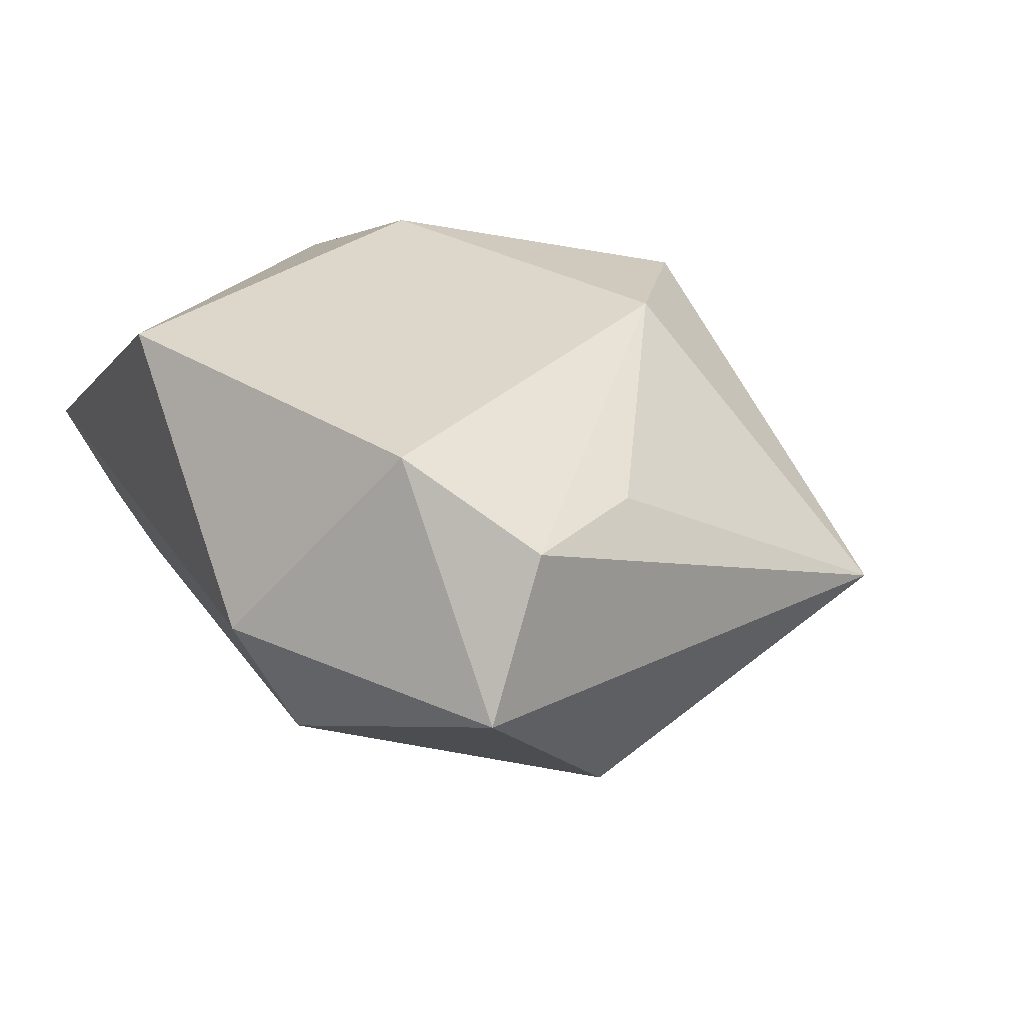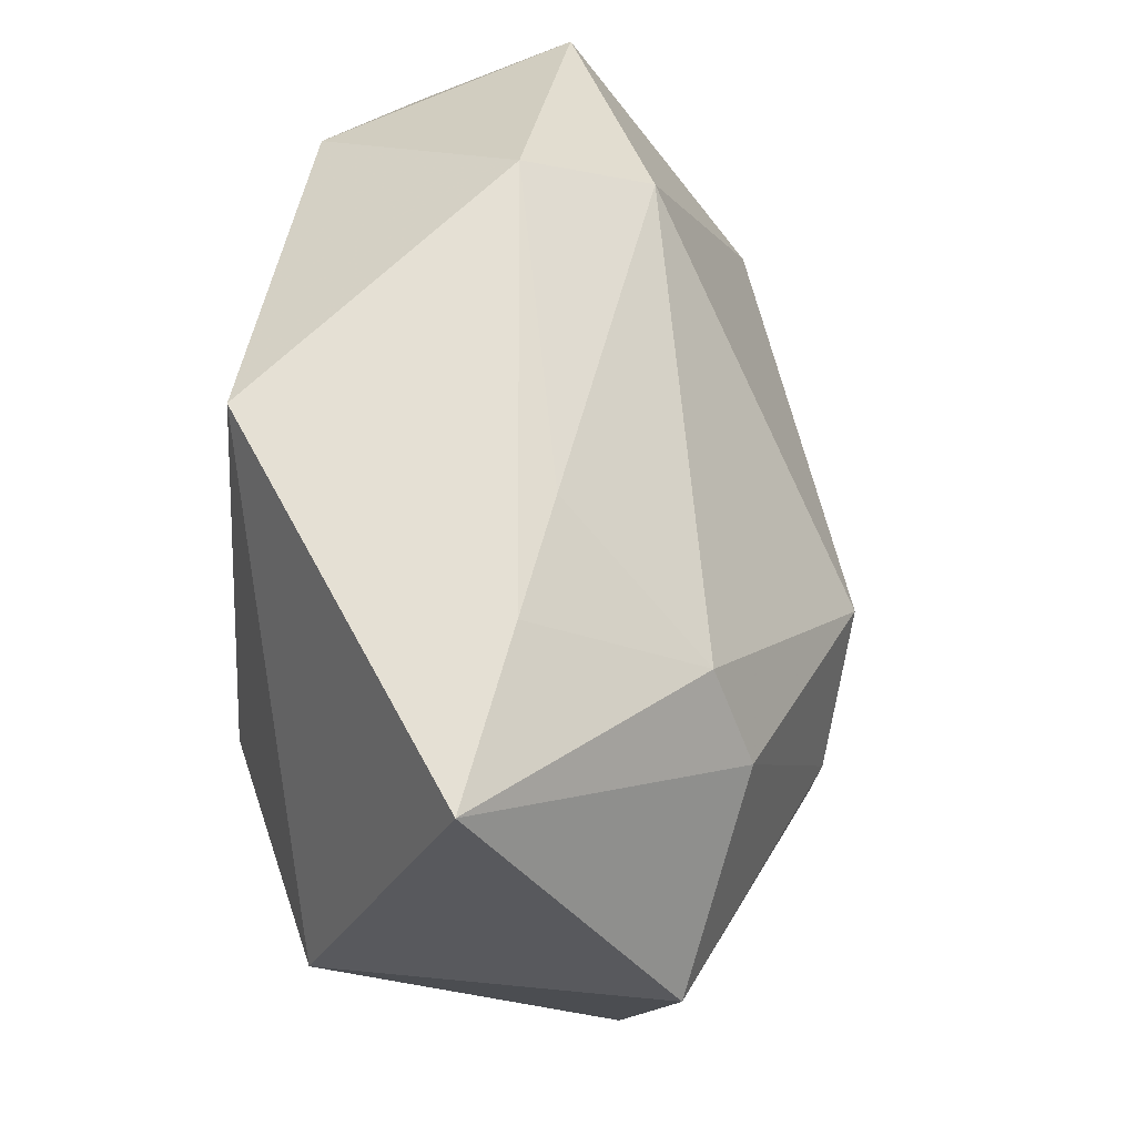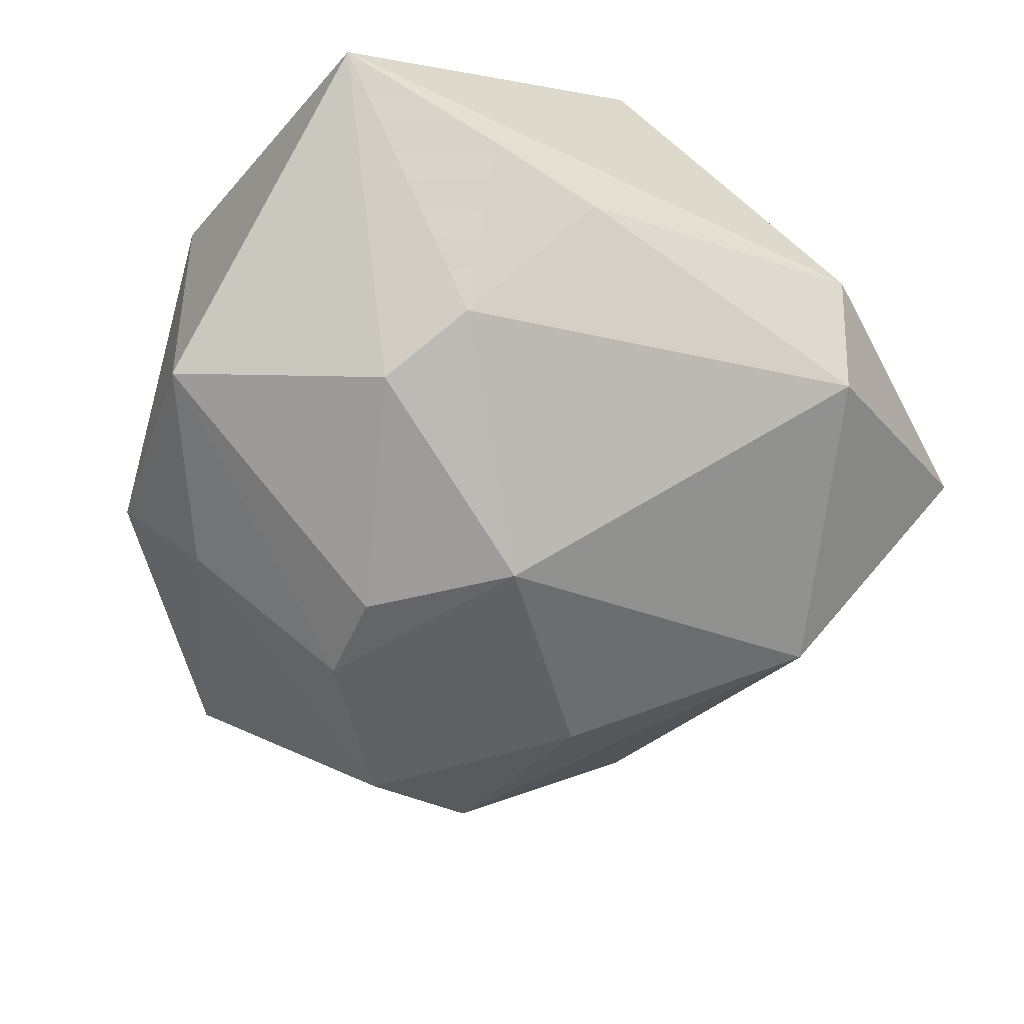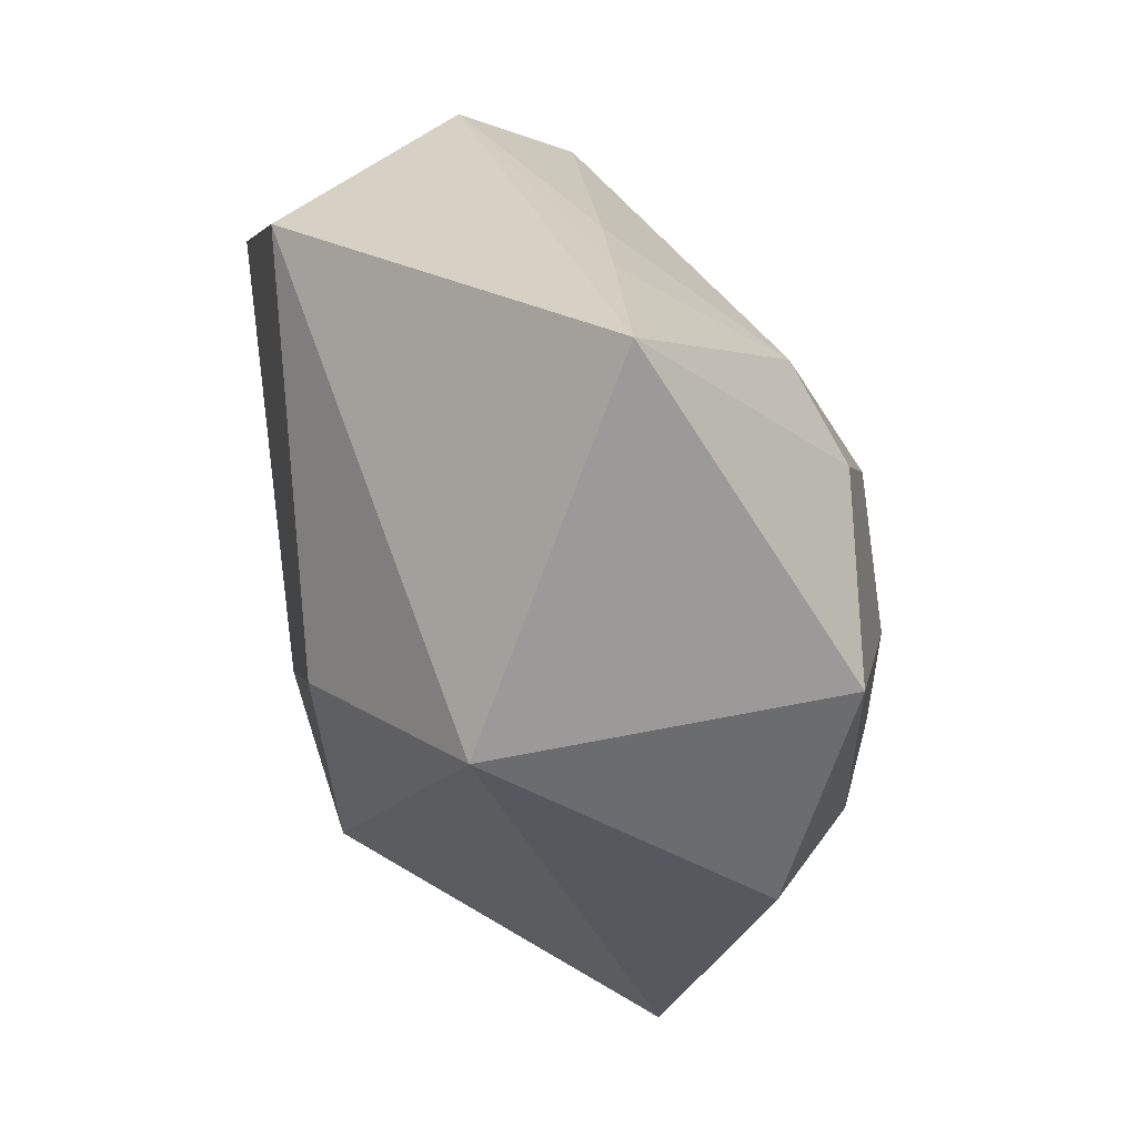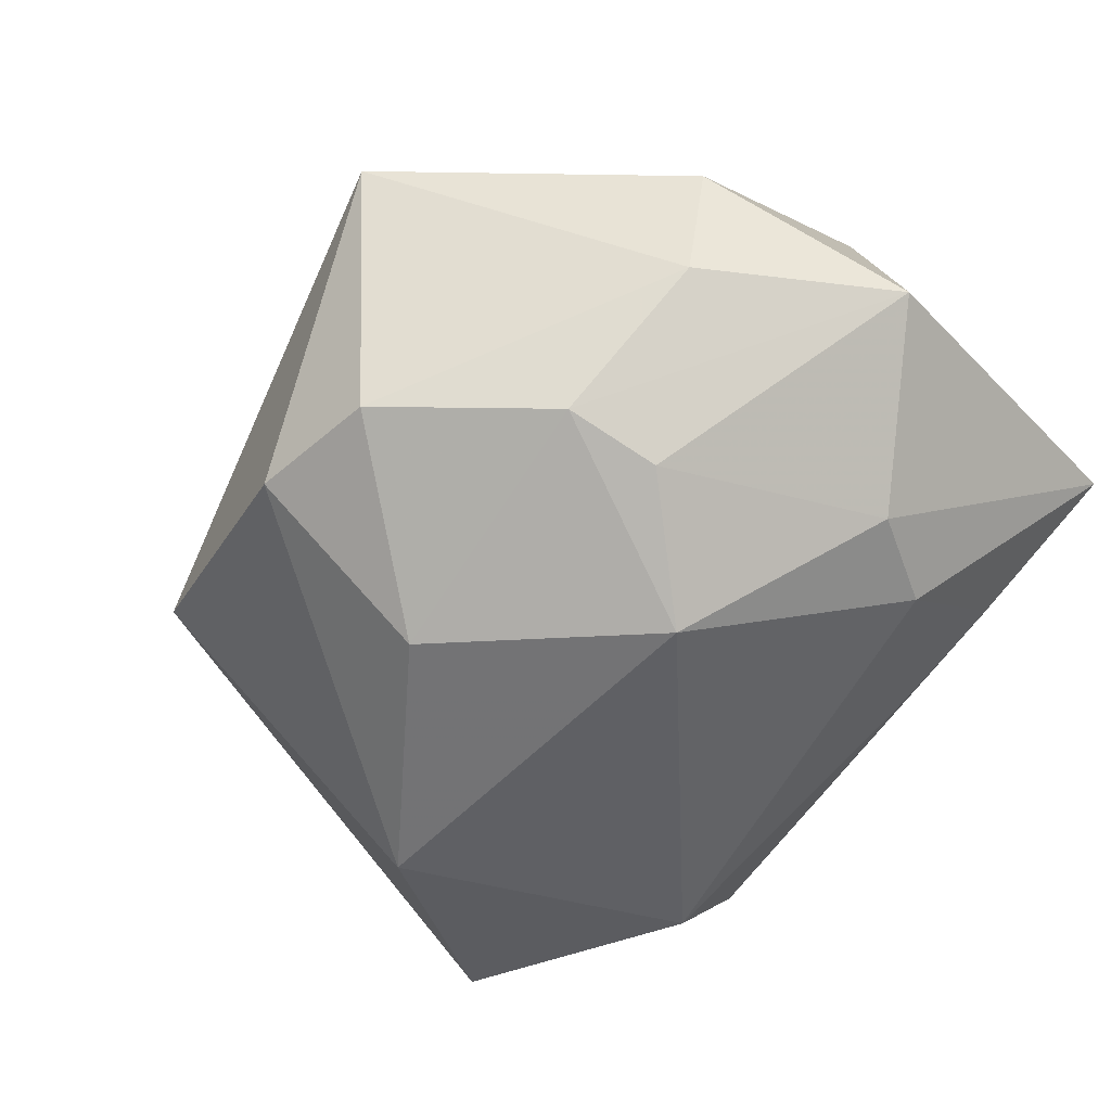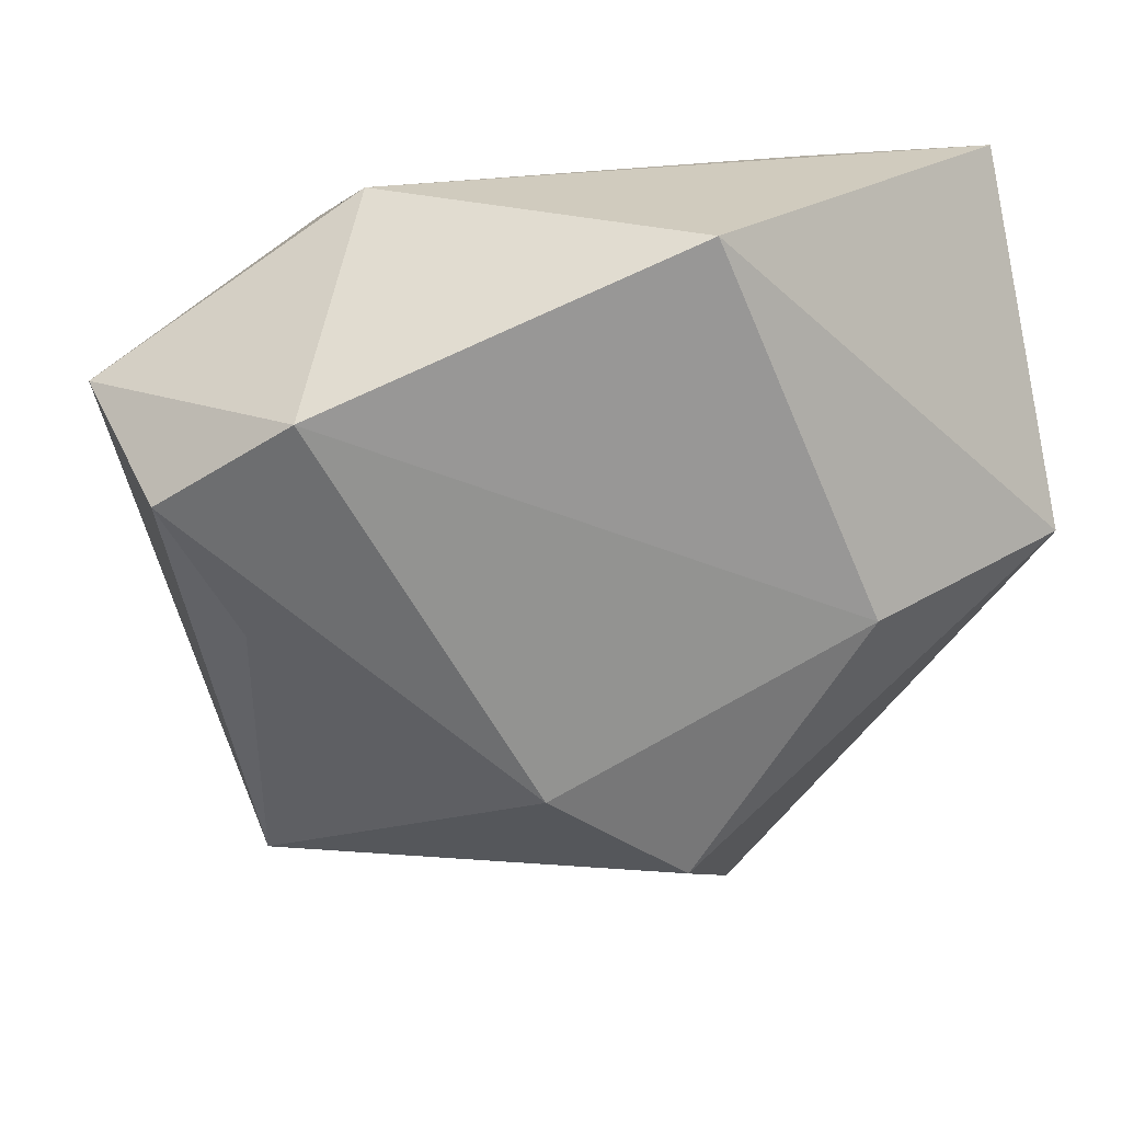
<metadata>
{"format":"obj","ext":"obj","renderer":"f3d","projection":"perspective","resolution":1024,"background":"white","views":[{"elev":30.4,"azim":-115.8,"up":"+Z"},{"elev":64.7,"azim":98.3,"up":"+Y"},{"elev":-54.6,"azim":151.1,"up":"+Z"},{"elev":26.5,"azim":79.2,"up":"+Y"},{"elev":-79.3,"azim":51.5,"up":"+Z"},{"elev":21.8,"azim":-12.2,"up":"+Y"}]}
</metadata>
<code>
v 0.03655 -0.01822 -0.01301
v 0.002105 0.005331 -0.0296
v 0.0131 -0.006006 -0.02875
v 0.04098 0.0009109 0.01417
v 0.004268 0.03421 0.02496
v -0.0001556 -0.03069 -0.0249
v -0.03307 -0.03244 -0.00146
v -0.0224 0.03489 0.004694
v 0.01761 0.02382 -0.01756
v -0.04332 0.01151 0.01846
v -0.03576 -0.001609 0.01731
v -0.03649 0.00115 -0.01505
v -0.0151 -0.01317 -0.02597
v -0.03161 0.02024 0.02496
v 0.008155 0.03341 -0.003109
v 0.02906 -0.01442 -0.02104
v 0.01989 -0.002022 0.02496
v 0.01212 -0.01557 -0.02817
v -0.0251 0.02962 -0.006878
v -0.04743 0.01849 0.00387
v 0.01593 -0.04466 -0.007585
v 0.02009 0.03422 -0.0017
v -0.01252 -0.03327 -0.02044
v 0.02227 0.0155 -0.02193
v 0.003871 -0.0277 0.02113
v 0.03749 0.03489 0.0004091
v 0.04023 0.003704 -0.01858
v -0.01031 -0.01732 0.02407
f 26 8 5
f 26 5 4
f 25 7 21
f 21 4 25
f 1 4 21
f 26 4 27
f 27 4 1
f 2 12 19
f 19 9 2
f 8 15 19
f 19 15 9
f 25 4 17
f 17 4 5
f 28 7 25
f 25 17 28
f 14 5 8
f 14 17 5
f 14 28 17
f 22 8 26
f 22 15 8
f 26 9 22
f 9 15 22
f 23 21 7
f 7 12 23
f 24 9 26
f 26 27 24
f 2 9 24
f 16 27 1
f 18 27 16
f 1 21 16
f 3 18 2
f 3 27 18
f 2 24 3
f 3 24 27
f 20 12 7
f 20 19 12
f 8 19 20
f 20 14 8
f 21 23 6
f 6 16 21
f 18 16 6
f 13 12 2
f 13 23 12
f 13 6 23
f 2 18 13
f 18 6 13
f 10 20 7
f 14 20 10
f 28 14 10
f 7 28 11
f 11 10 7
f 28 10 11

</code>
